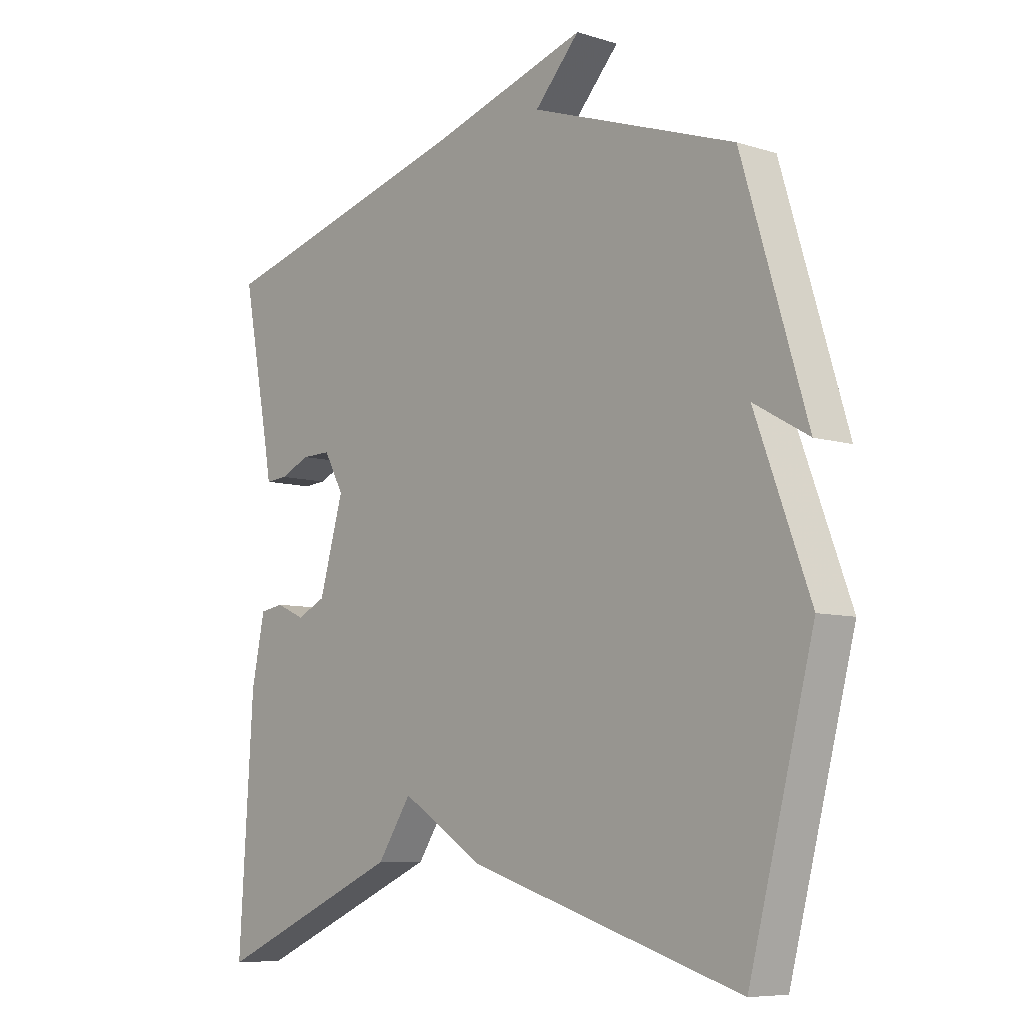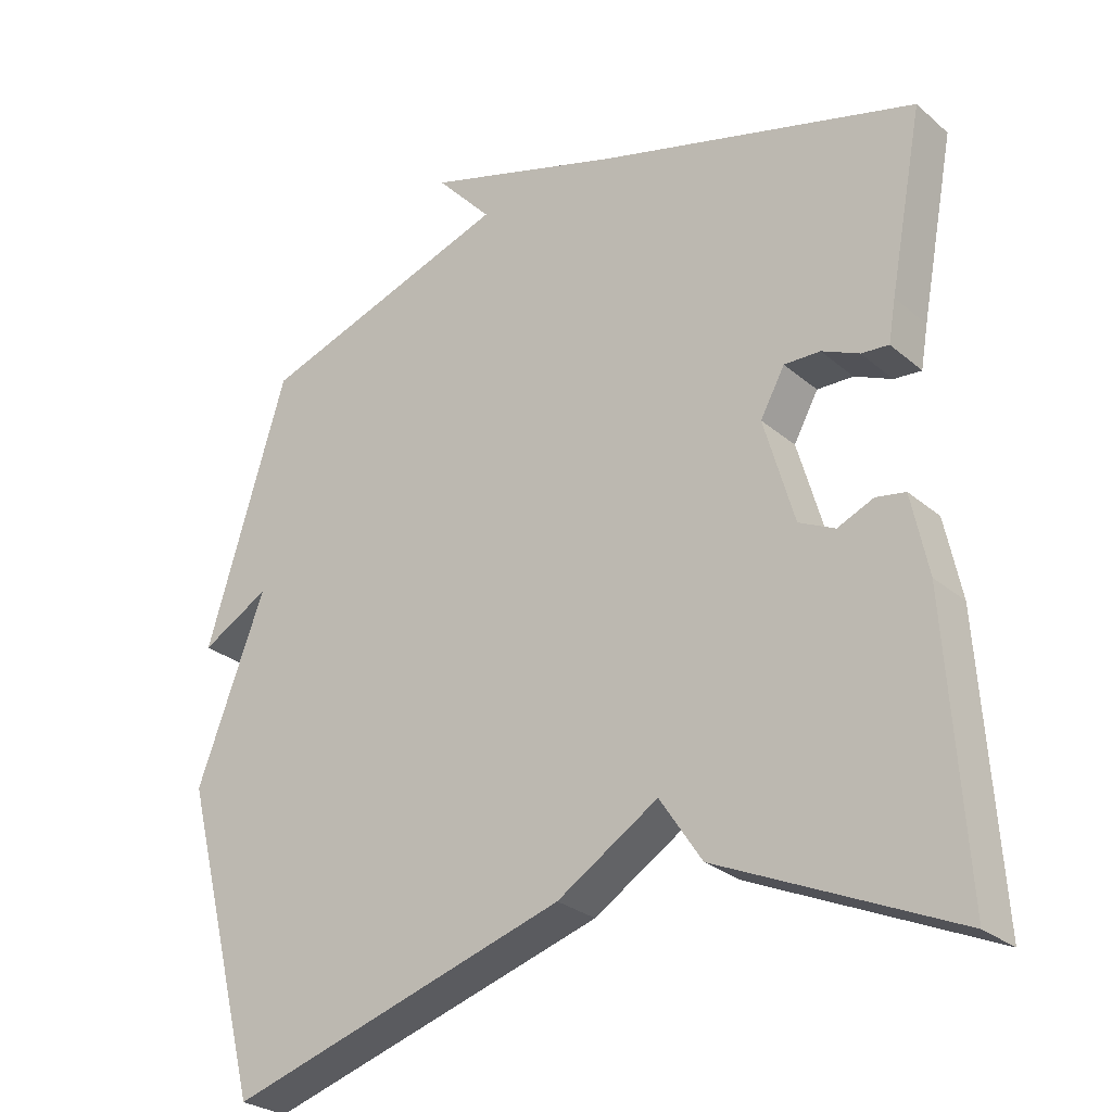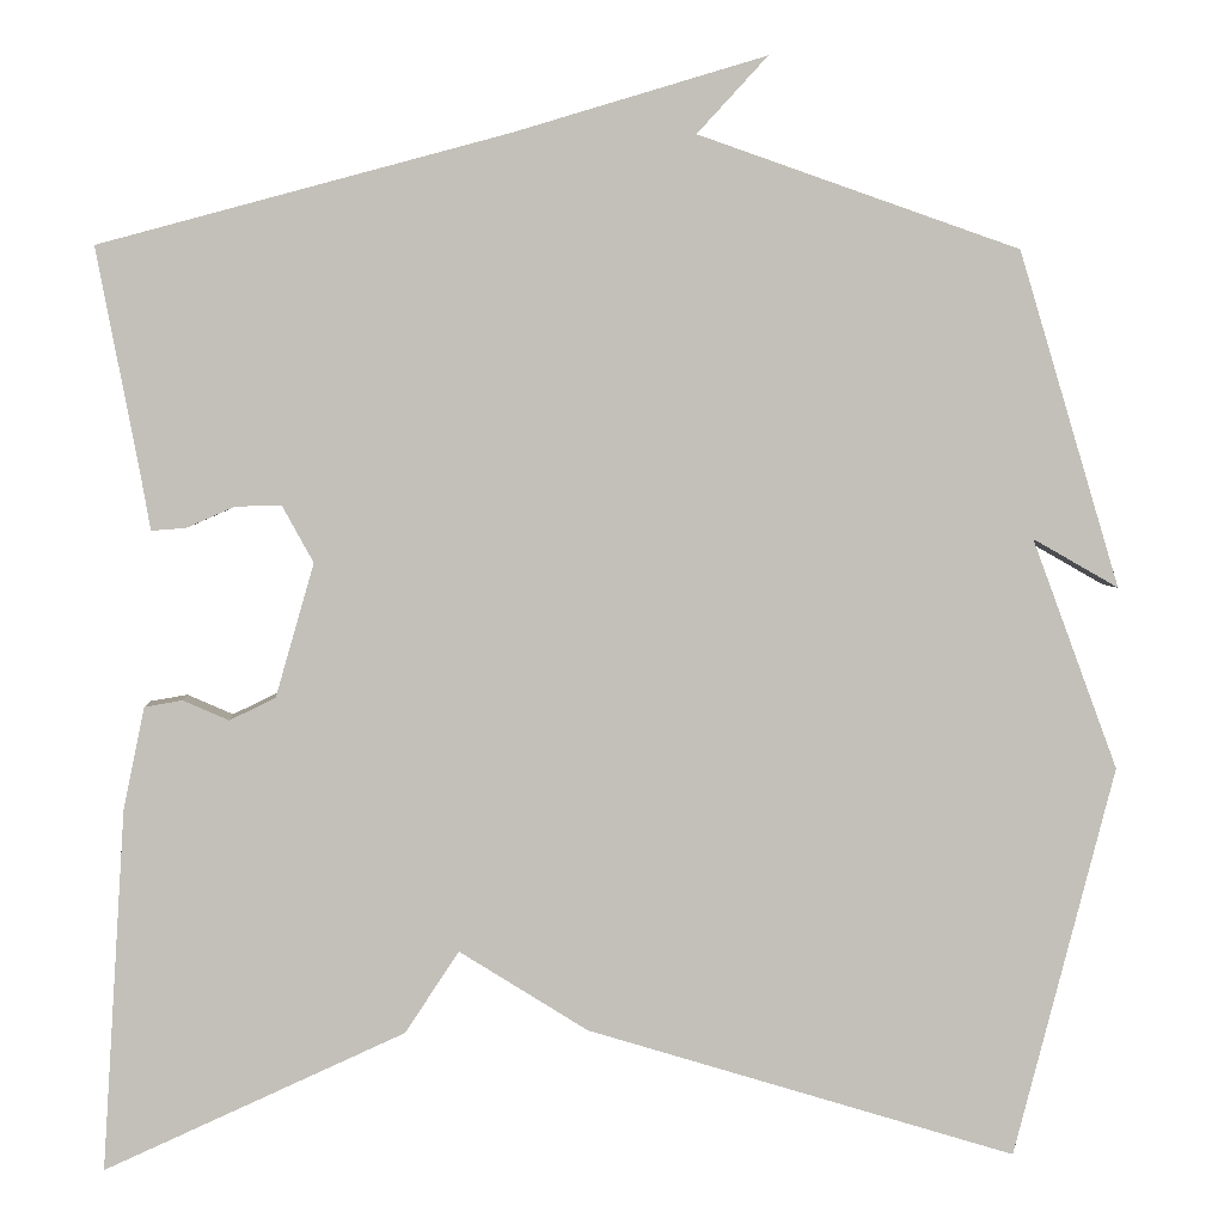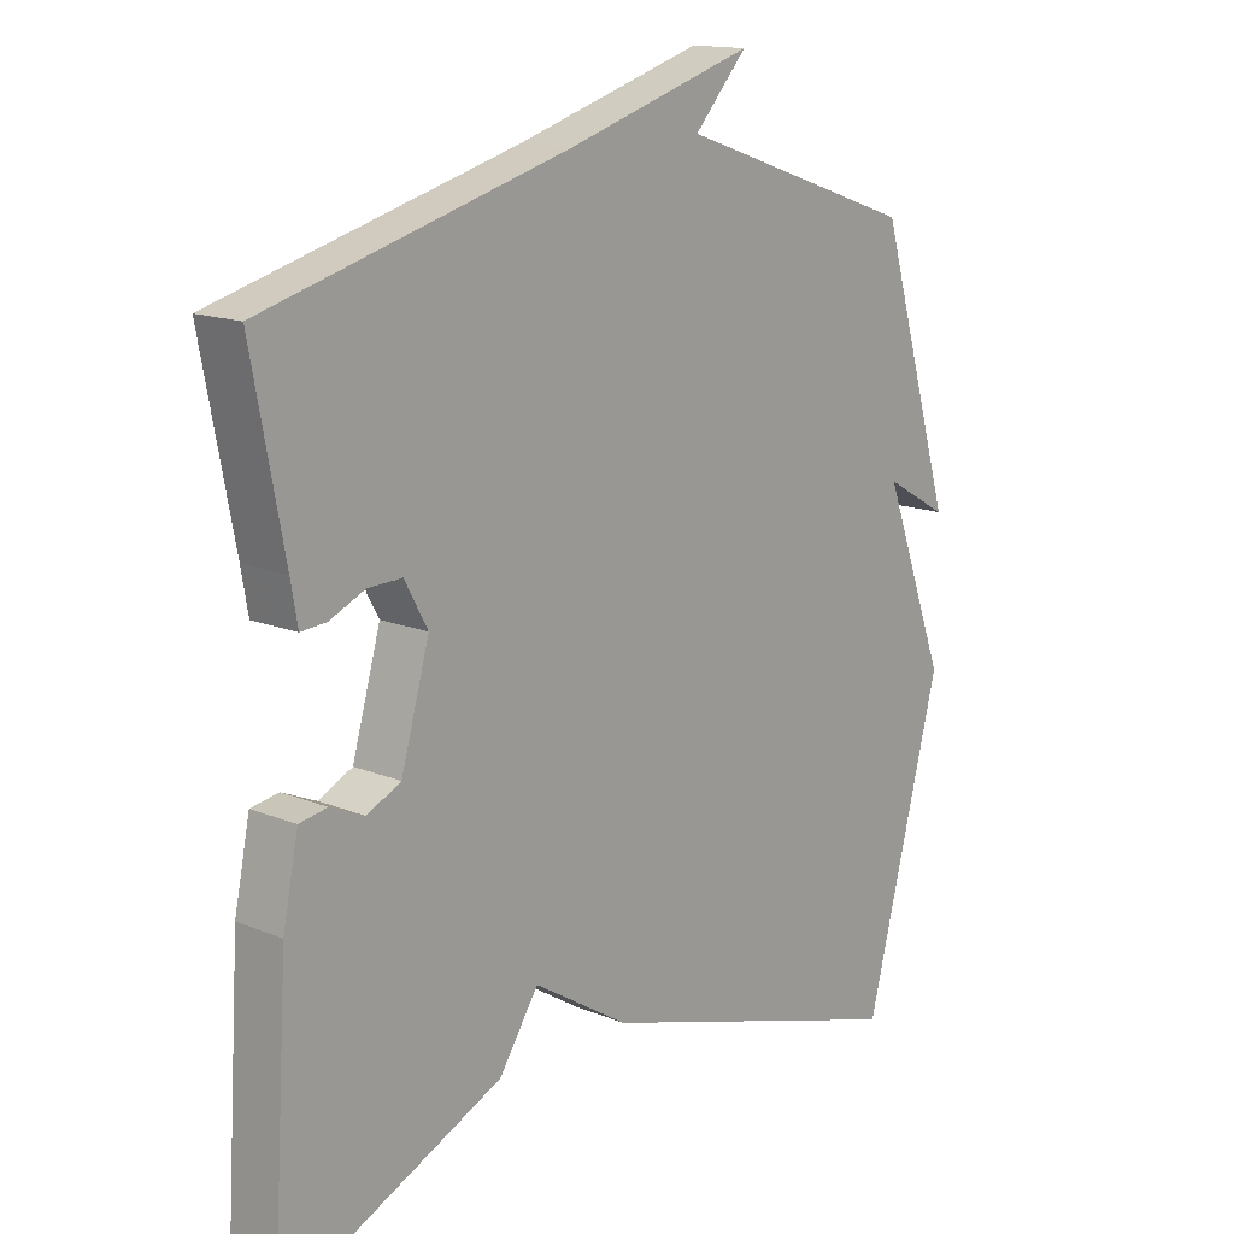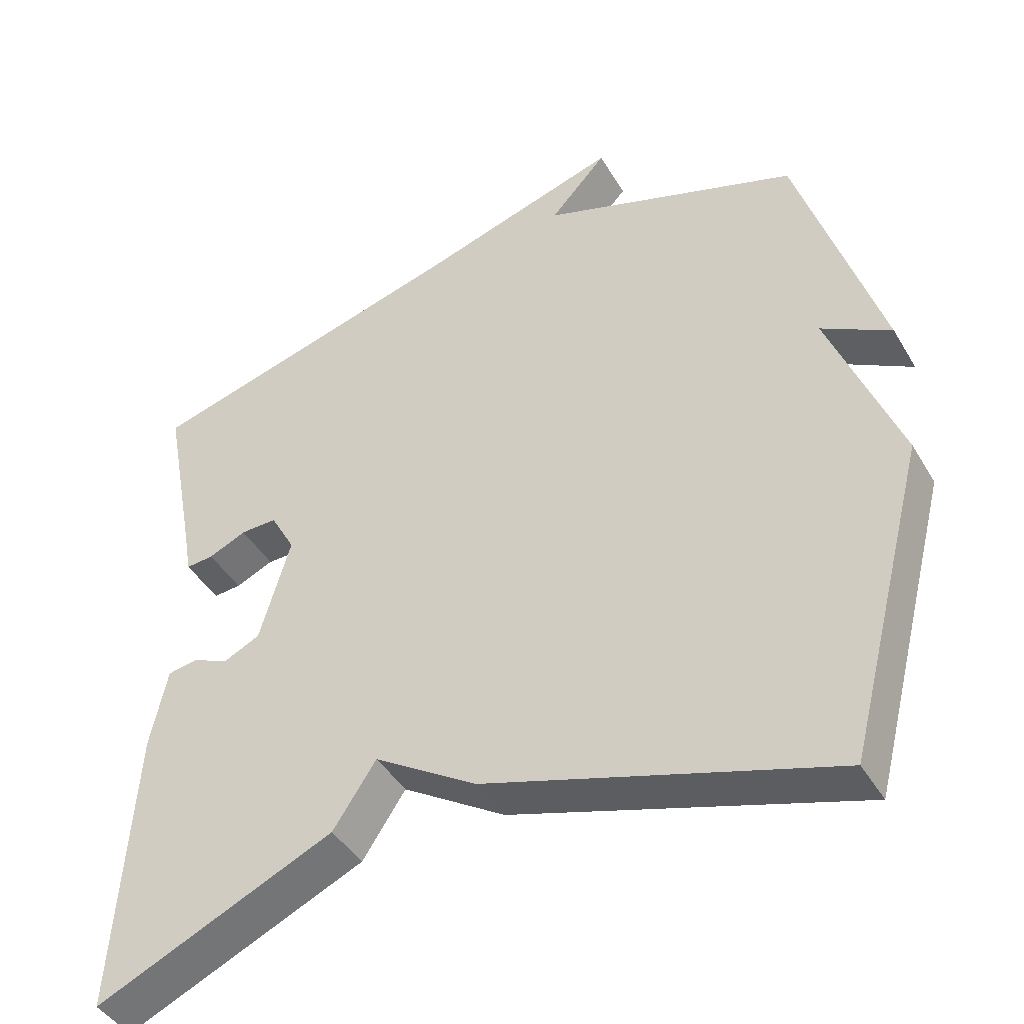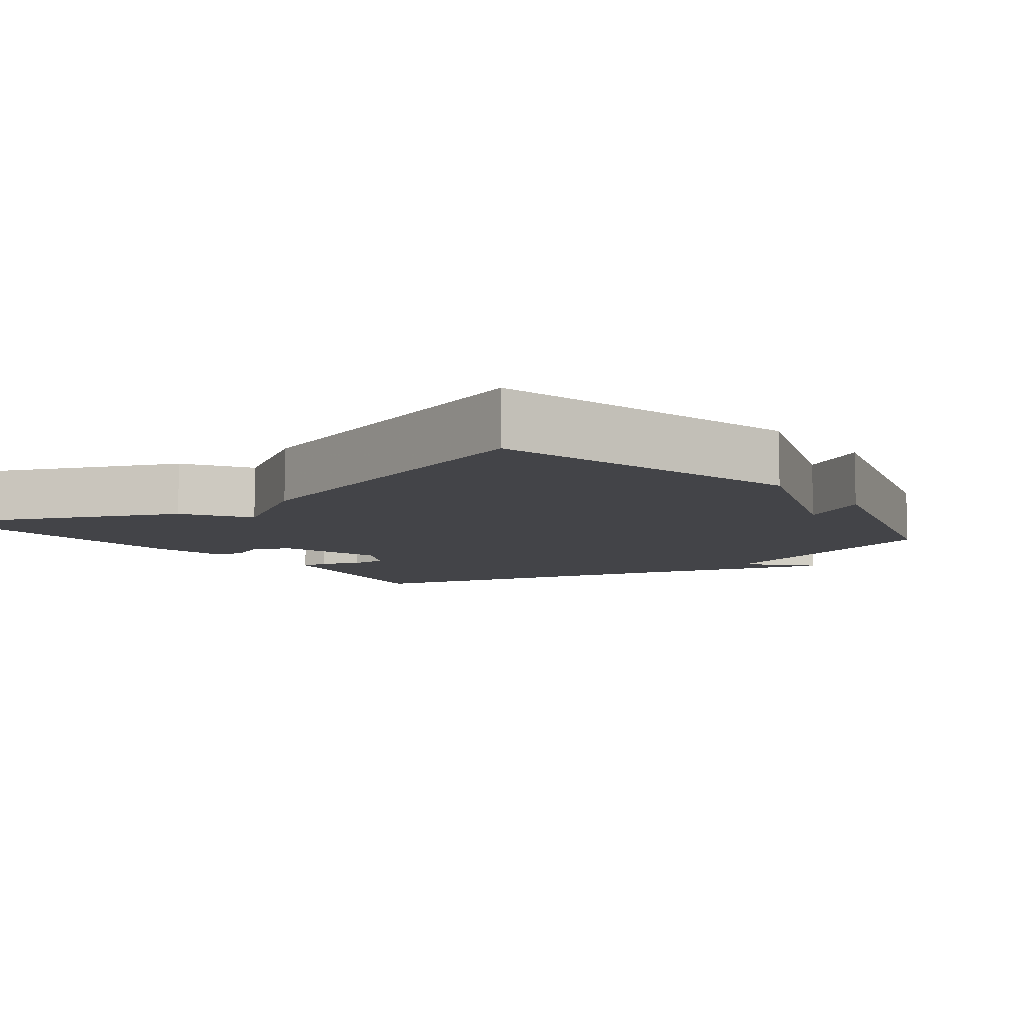
<metadata>
{"format":"obj","ext":"obj","renderer":"f3d","projection":"perspective","resolution":1024,"background":"white","views":[{"elev":-7.6,"azim":-131.4,"up":"+Z"},{"elev":-27.4,"azim":38.0,"up":"+Z"},{"elev":3.4,"azim":176.0,"up":"+Z"},{"elev":15.0,"azim":131.2,"up":"+Z"},{"elev":-43.4,"azim":-151.3,"up":"+Z"},{"elev":-8.2,"azim":-142.7,"up":"+Y"}]}
</metadata>
<code>
v -0.5 0.07 -0.5
v -0.612 0.07 -0.07
v -0.517 0.07 0.184
v -0.612 0.07 0.13
v -0.5 0.07 0.5
v -0.145 0.07 0.622
v -0.223 0.07 0.707
v 0.055 0.07 0.622
v 0.5 0.07 0.5
v 0.453 0.07 0.253
v 0.443 0.07 0.195
v 0.405 0.07 0.198
v 0.353 0.07 0.221
v 0.303 0.07 0.222
v 0.269 0.07 0.16
v 0.311 0.07 0.014
v 0.361 0.07 -0.01
v 0.411 0.07 0.012
v 0.452 0.07 0.005
v 0.475 0.07 -0.106
v 0.5 0.07 -0.5
v 0.173 0.07 -0.354
v 0.114 0.07 -0.265
v -0.027 0.07 -0.354
v -0.5 0 -0.5
v -0.612 0 -0.07
v -0.517 0 0.184
v -0.612 0 0.13
v -0.5 0 0.5
v -0.145 0 0.622
v -0.223 0 0.707
v 0.055 0 0.622
v 0.5 0 0.5
v 0.453 0 0.253
v 0.443 0 0.195
v 0.405 0 0.198
v 0.353 0 0.221
v 0.303 0 0.222
v 0.269 0 0.16
v 0.311 0 0.014
v 0.361 0 -0.01
v 0.411 0 0.012
v 0.452 0 0.005
v 0.475 0 -0.106
v 0.5 0 -0.5
v 0.173 0 -0.354
v 0.114 0 -0.265
v -0.027 0 -0.354
f 1 2 3
f 24 1 3
f 23 24 3
f 21 22 23
f 20 21 23
f 19 20 23
f 18 19 23
f 17 18 23
f 16 17 23 3
f 15 16 3
f 14 15 3
f 10 11 12 13
f 10 13 14
f 9 10 14
f 8 9 14
f 6 7 8 14
f 3 4 5 6
f 3 6 14
f 27 26 25
f 27 25 48
f 27 48 47
f 47 46 45
f 47 45 44
f 47 44 43
f 47 43 42
f 47 42 41
f 27 47 41 40
f 27 40 39
f 27 39 38
f 37 36 35 34
f 38 37 34
f 38 34 33
f 38 33 32
f 38 32 31 30
f 30 29 28 27
f 38 30 27
f 1 25 26 2
f 2 26 27 3
f 3 27 28 4
f 4 28 29 5
f 5 29 30 6
f 6 30 31 7
f 7 31 32 8
f 8 32 33 9
f 9 33 34 10
f 10 34 35 11
f 11 35 36 12
f 12 36 37 13
f 13 37 38 14
f 14 38 39 15
f 15 39 40 16
f 16 40 41 17
f 17 41 42 18
f 18 42 43 19
f 19 43 44 20
f 20 44 45 21
f 21 45 46 22
f 22 46 47 23
f 23 47 48 24
f 24 48 25 1

</code>
